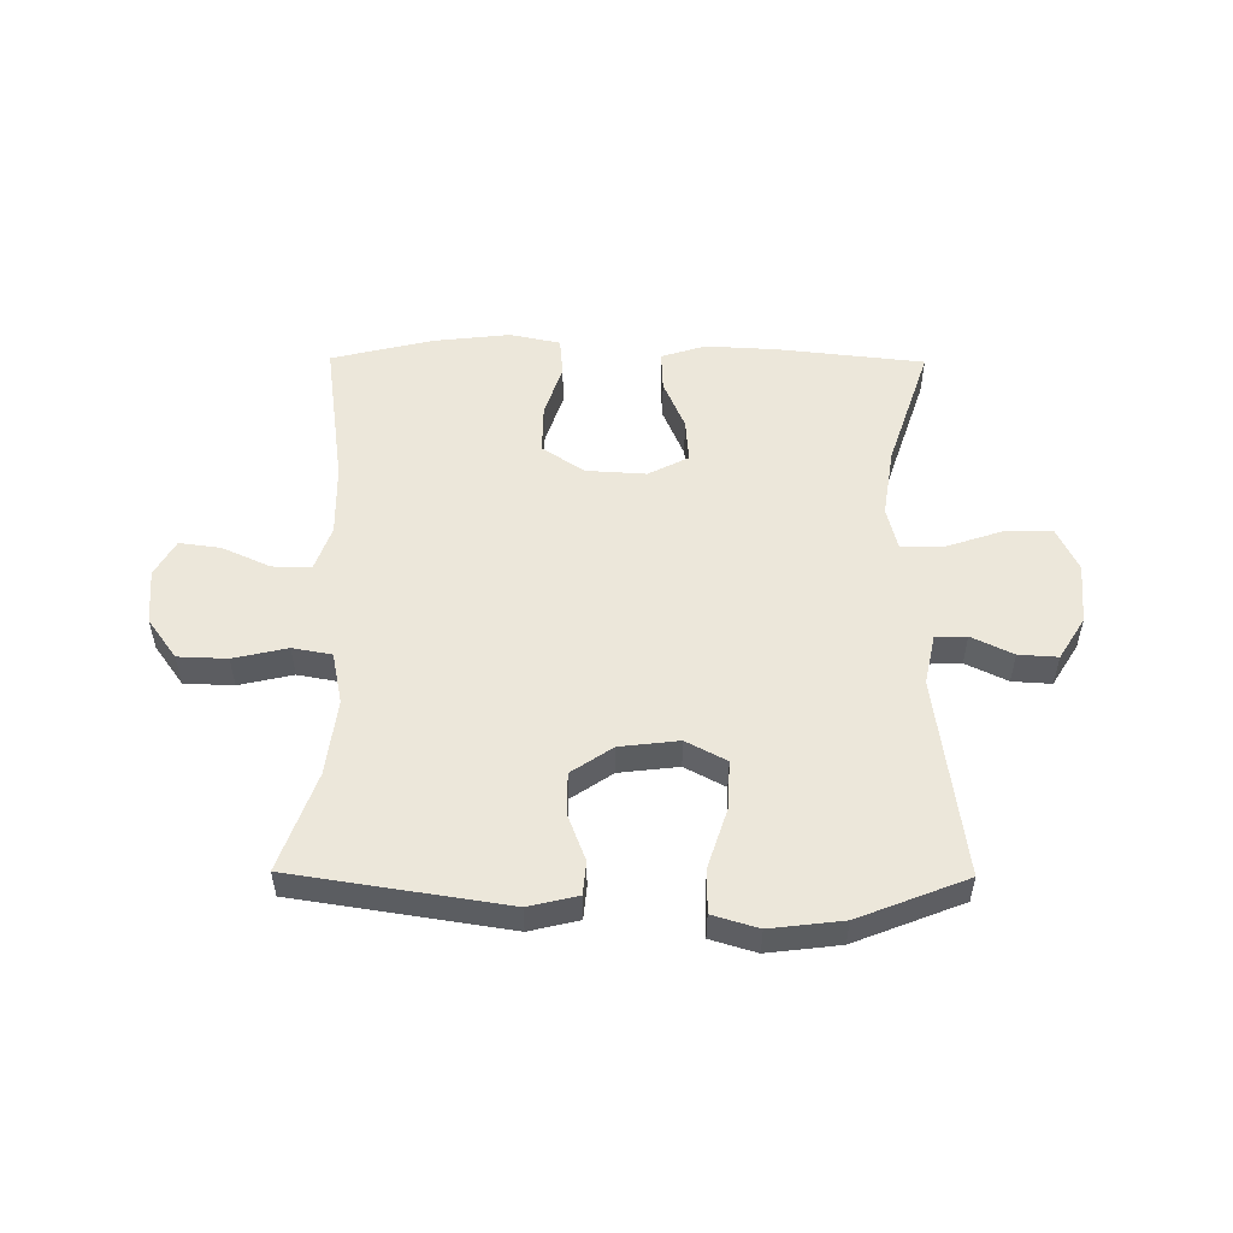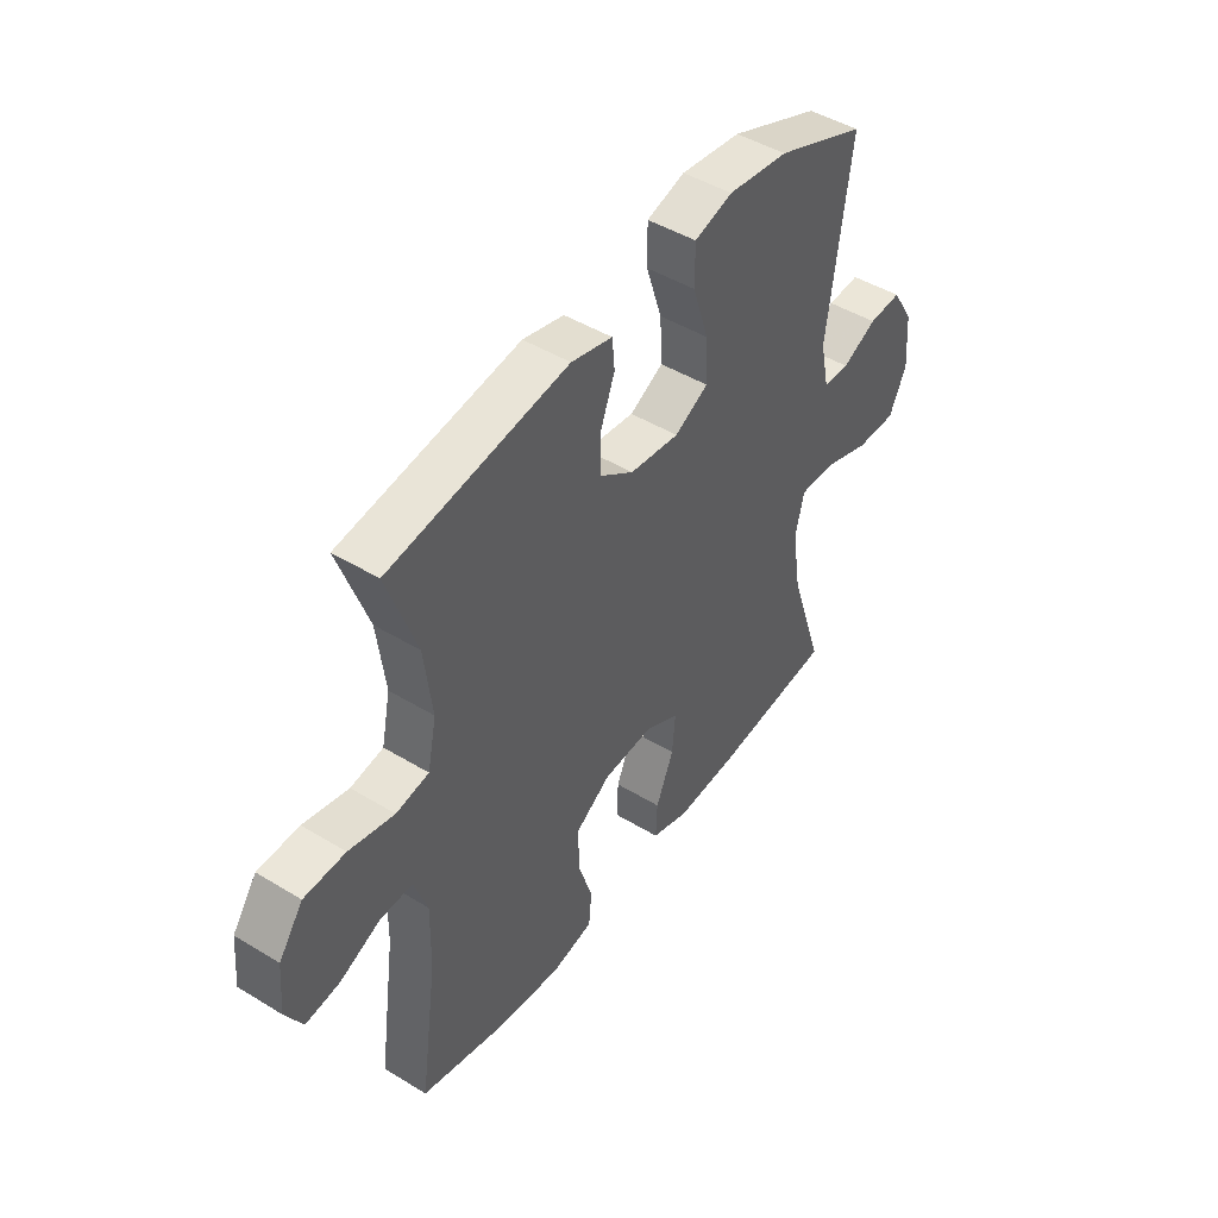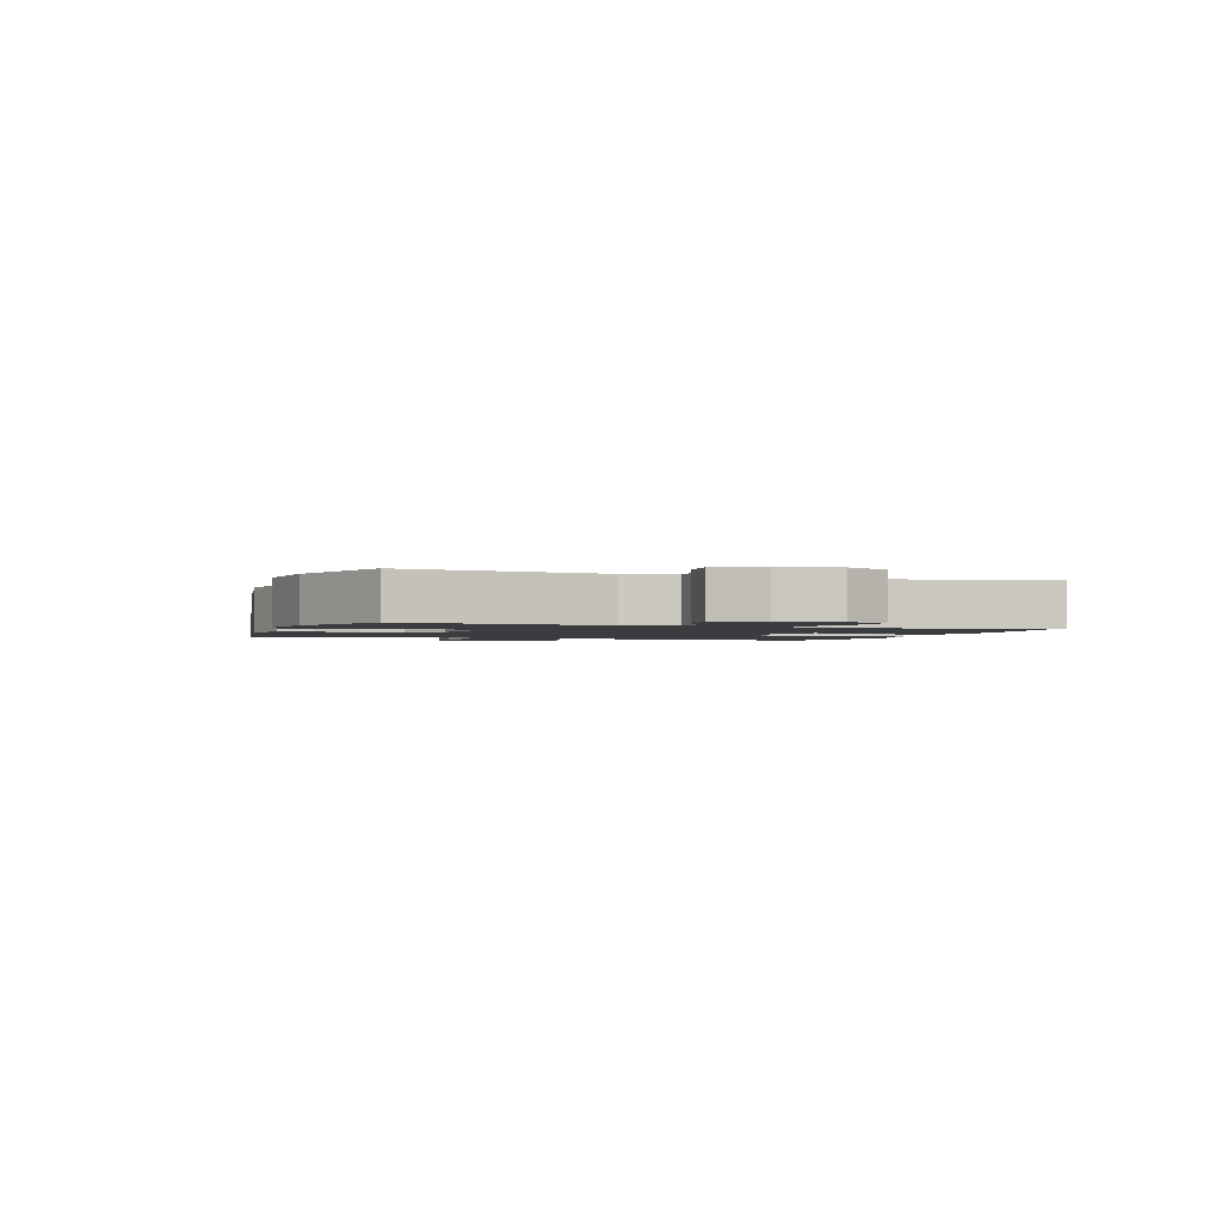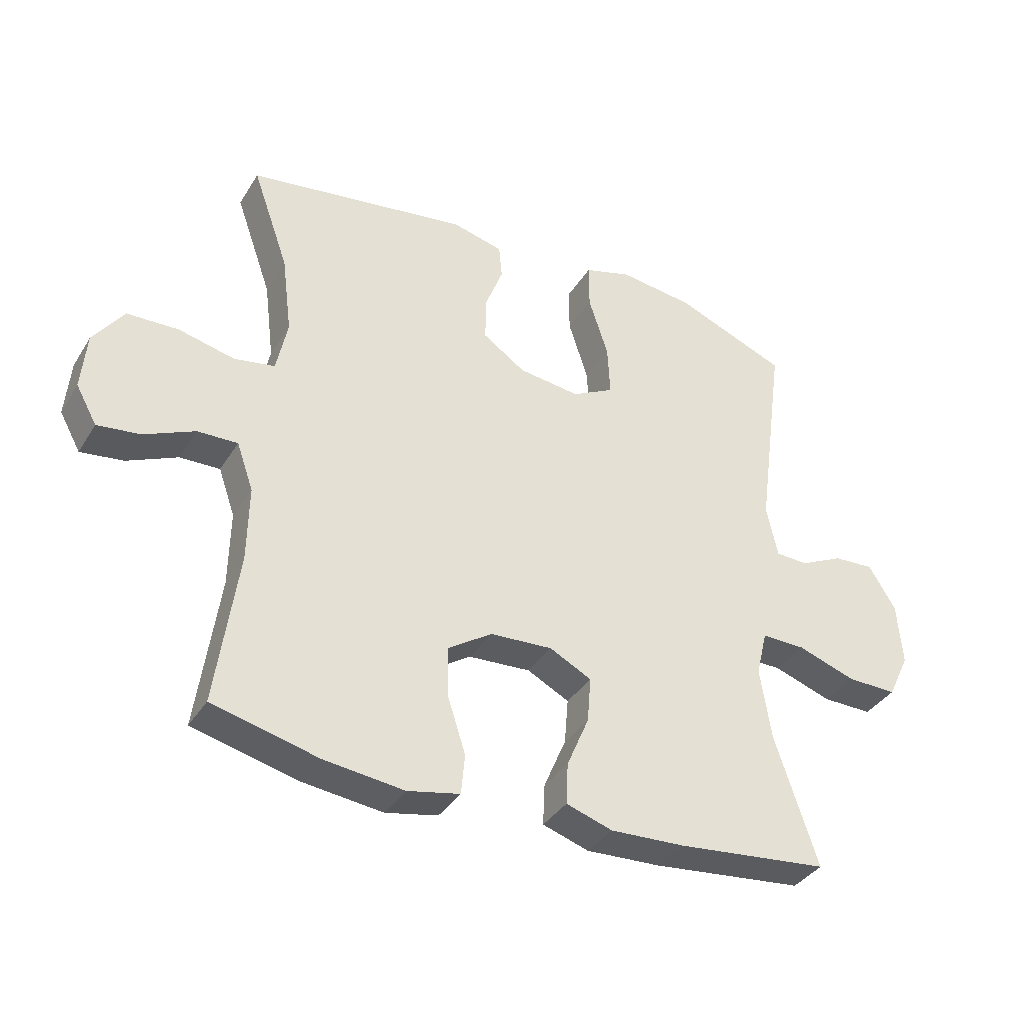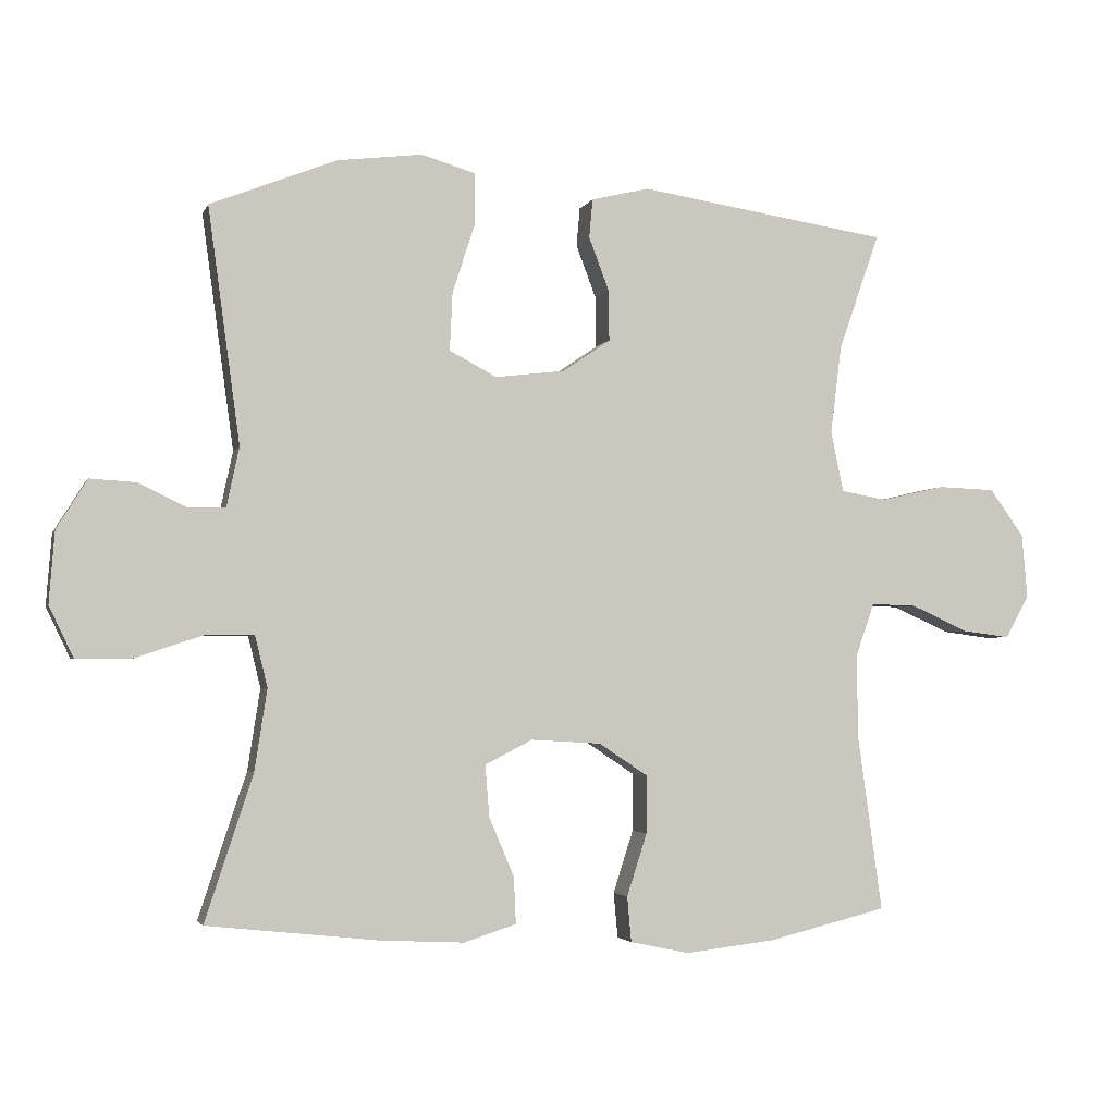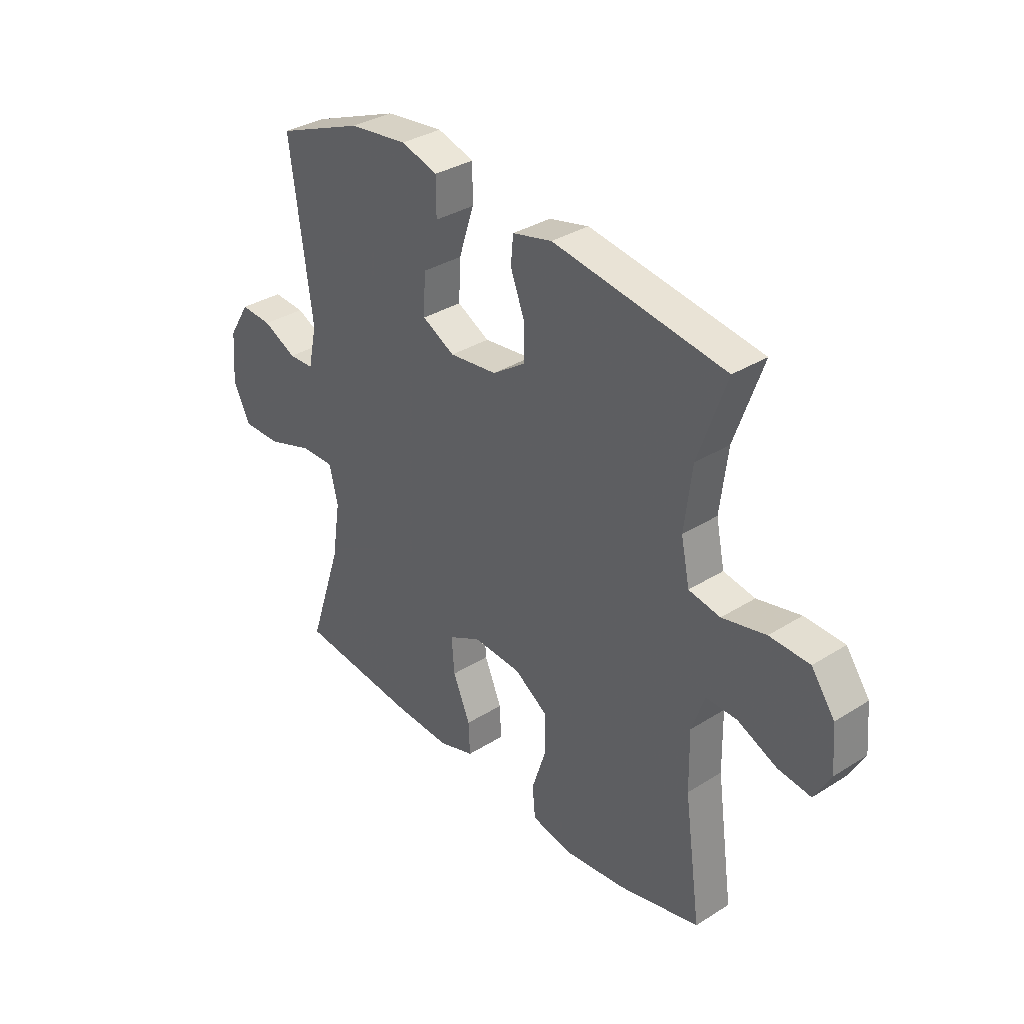
<metadata>
{"format":"obj","ext":"obj","renderer":"f3d","projection":"perspective","resolution":1024,"background":"white","views":[{"elev":52.8,"azim":0.5,"up":"+Y"},{"elev":46.2,"azim":-55.1,"up":"+Z"},{"elev":-1.8,"azim":71.5,"up":"+Y"},{"elev":-36.8,"azim":-28.2,"up":"+Z"},{"elev":-2.9,"azim":165.1,"up":"+Z"},{"elev":34.1,"azim":-130.4,"up":"+Z"}]}
</metadata>
<code>
v 0.5 0.07 -0.5
v 0.252 0.07 -0.527
v 0.132 0.07 -0.533
v 0.057 0.07 -0.509
v 0.06 0.07 -0.442
v 0.096 0.07 -0.357
v 0.102 0.07 -0.283
v 0.034 0.07 -0.248
v -0.067 0.07 -0.254
v -0.138 0.07 -0.301
v -0.137 0.07 -0.384
v -0.108 0.07 -0.474
v -0.114 0.07 -0.539
v -0.199 0.07 -0.557
v -0.329 0.07 -0.542
v -0.5 0.07 -0.5
v -0.465 0.07 -0.249
v -0.463 0.07 -0.127
v -0.49 0.07 -0.05
v -0.555 0.07 -0.052
v -0.637 0.07 -0.089
v -0.706 0.07 -0.098
v -0.74 0.07 -0.037
v -0.732 0.07 0.056
v -0.683 0.07 0.124
v -0.6 0.07 0.127
v -0.509 0.07 0.106
v -0.443 0.07 0.118
v -0.425 0.07 0.205
v -0.441 0.07 0.333
v -0.5 0.07 0.5
v -0.14 0.07 0.555
v -0.057 0.07 0.535
v -0.052 0.07 0.479
v -0.081 0.07 0.403
v -0.082 0.07 0.33
v -0.013 0.07 0.283
v 0.087 0.07 0.271
v 0.155 0.07 0.307
v 0.151 0.07 0.39
v 0.119 0.07 0.489
v 0.119 0.07 0.564
v 0.196 0.07 0.587
v 0.318 0.07 0.572
v 0.5 0.07 0.5
v 0.454 0.07 0.162
v 0.472 0.07 0.077
v 0.525 0.07 0.075
v 0.595 0.07 0.109
v 0.661 0.07 0.113
v 0.705 0.07 0.042
v 0.713 0.07 -0.061
v 0.678 0.07 -0.134
v 0.597 0.07 -0.133
v 0.502 0.07 -0.101
v 0.431 0.07 -0.1
v 0.413 0.07 -0.174
v 0.431 0.07 -0.291
v 0.5 0 -0.5
v 0.252 0 -0.527
v 0.132 0 -0.533
v 0.057 0 -0.509
v 0.06 0 -0.442
v 0.096 0 -0.357
v 0.102 0 -0.283
v 0.034 0 -0.248
v -0.067 0 -0.254
v -0.138 0 -0.301
v -0.137 0 -0.384
v -0.108 0 -0.474
v -0.114 0 -0.539
v -0.199 0 -0.557
v -0.329 0 -0.542
v -0.5 0 -0.5
v -0.465 0 -0.249
v -0.463 0 -0.127
v -0.49 0 -0.05
v -0.555 0 -0.052
v -0.637 0 -0.089
v -0.706 0 -0.098
v -0.74 0 -0.037
v -0.732 0 0.056
v -0.683 0 0.124
v -0.6 0 0.127
v -0.509 0 0.106
v -0.443 0 0.118
v -0.425 0 0.205
v -0.441 0 0.333
v -0.5 0 0.5
v -0.14 0 0.555
v -0.057 0 0.535
v -0.052 0 0.479
v -0.081 0 0.403
v -0.082 0 0.33
v -0.013 0 0.283
v 0.087 0 0.271
v 0.155 0 0.307
v 0.151 0 0.39
v 0.119 0 0.489
v 0.119 0 0.564
v 0.196 0 0.587
v 0.318 0 0.572
v 0.5 0 0.5
v 0.454 0 0.162
v 0.472 0 0.077
v 0.525 0 0.075
v 0.595 0 0.109
v 0.661 0 0.113
v 0.705 0 0.042
v 0.713 0 -0.061
v 0.678 0 -0.134
v 0.597 0 -0.133
v 0.502 0 -0.101
v 0.431 0 -0.1
v 0.413 0 -0.174
v 0.431 0 -0.291
f 53 54 55
f 52 53 55
f 51 52 55
f 50 51 55
f 49 50 55
f 48 49 55
f 47 48 55 56
f 46 47 56 57
f 44 45 46
f 43 44 46
f 42 43 46
f 41 42 46
f 40 41 46
f 39 40 46 57
f 33 34 35
f 32 33 35
f 31 32 35
f 30 31 35
f 29 30 35 36
f 28 29 36 37
f 25 26 27
f 24 25 27
f 23 24 27
f 22 23 27
f 21 22 27
f 20 21 27
f 19 20 27 28
f 28 37 38
f 19 28 38
f 18 19 38
f 15 16 17
f 14 15 17
f 13 14 17
f 12 13 17
f 11 12 17
f 10 11 17 18
f 4 5 6
f 3 4 6
f 2 3 6
f 1 2 6
f 58 1 6
f 58 6 7
f 57 58 7 8
f 39 57 8 9
f 18 38 39
f 10 18 39
f 9 10 39
f 113 112 111
f 113 111 110
f 113 110 109
f 113 109 108
f 113 108 107
f 113 107 106
f 114 113 106 105
f 115 114 105 104
f 104 103 102
f 104 102 101
f 104 101 100
f 104 100 99
f 104 99 98
f 115 104 98 97
f 93 92 91
f 93 91 90
f 93 90 89
f 93 89 88
f 94 93 88 87
f 95 94 87 86
f 85 84 83
f 85 83 82
f 85 82 81
f 85 81 80
f 85 80 79
f 85 79 78
f 86 85 78 77
f 96 95 86
f 96 86 77
f 96 77 76
f 75 74 73
f 75 73 72
f 75 72 71
f 75 71 70
f 75 70 69
f 76 75 69 68
f 64 63 62
f 64 62 61
f 64 61 60
f 64 60 59
f 64 59 116
f 65 64 116
f 66 65 116 115
f 67 66 115 97
f 97 96 76
f 97 76 68
f 97 68 67
f 1 59 60 2
f 2 60 61 3
f 3 61 62 4
f 4 62 63 5
f 5 63 64 6
f 6 64 65 7
f 7 65 66 8
f 8 66 67 9
f 9 67 68 10
f 10 68 69 11
f 11 69 70 12
f 12 70 71 13
f 13 71 72 14
f 14 72 73 15
f 15 73 74 16
f 16 74 75 17
f 17 75 76 18
f 18 76 77 19
f 19 77 78 20
f 20 78 79 21
f 21 79 80 22
f 22 80 81 23
f 23 81 82 24
f 24 82 83 25
f 25 83 84 26
f 26 84 85 27
f 27 85 86 28
f 28 86 87 29
f 29 87 88 30
f 30 88 89 31
f 31 89 90 32
f 32 90 91 33
f 33 91 92 34
f 34 92 93 35
f 35 93 94 36
f 36 94 95 37
f 37 95 96 38
f 38 96 97 39
f 39 97 98 40
f 40 98 99 41
f 41 99 100 42
f 42 100 101 43
f 43 101 102 44
f 44 102 103 45
f 45 103 104 46
f 46 104 105 47
f 47 105 106 48
f 48 106 107 49
f 49 107 108 50
f 50 108 109 51
f 51 109 110 52
f 52 110 111 53
f 53 111 112 54
f 54 112 113 55
f 55 113 114 56
f 56 114 115 57
f 57 115 116 58
f 58 116 59 1

</code>
